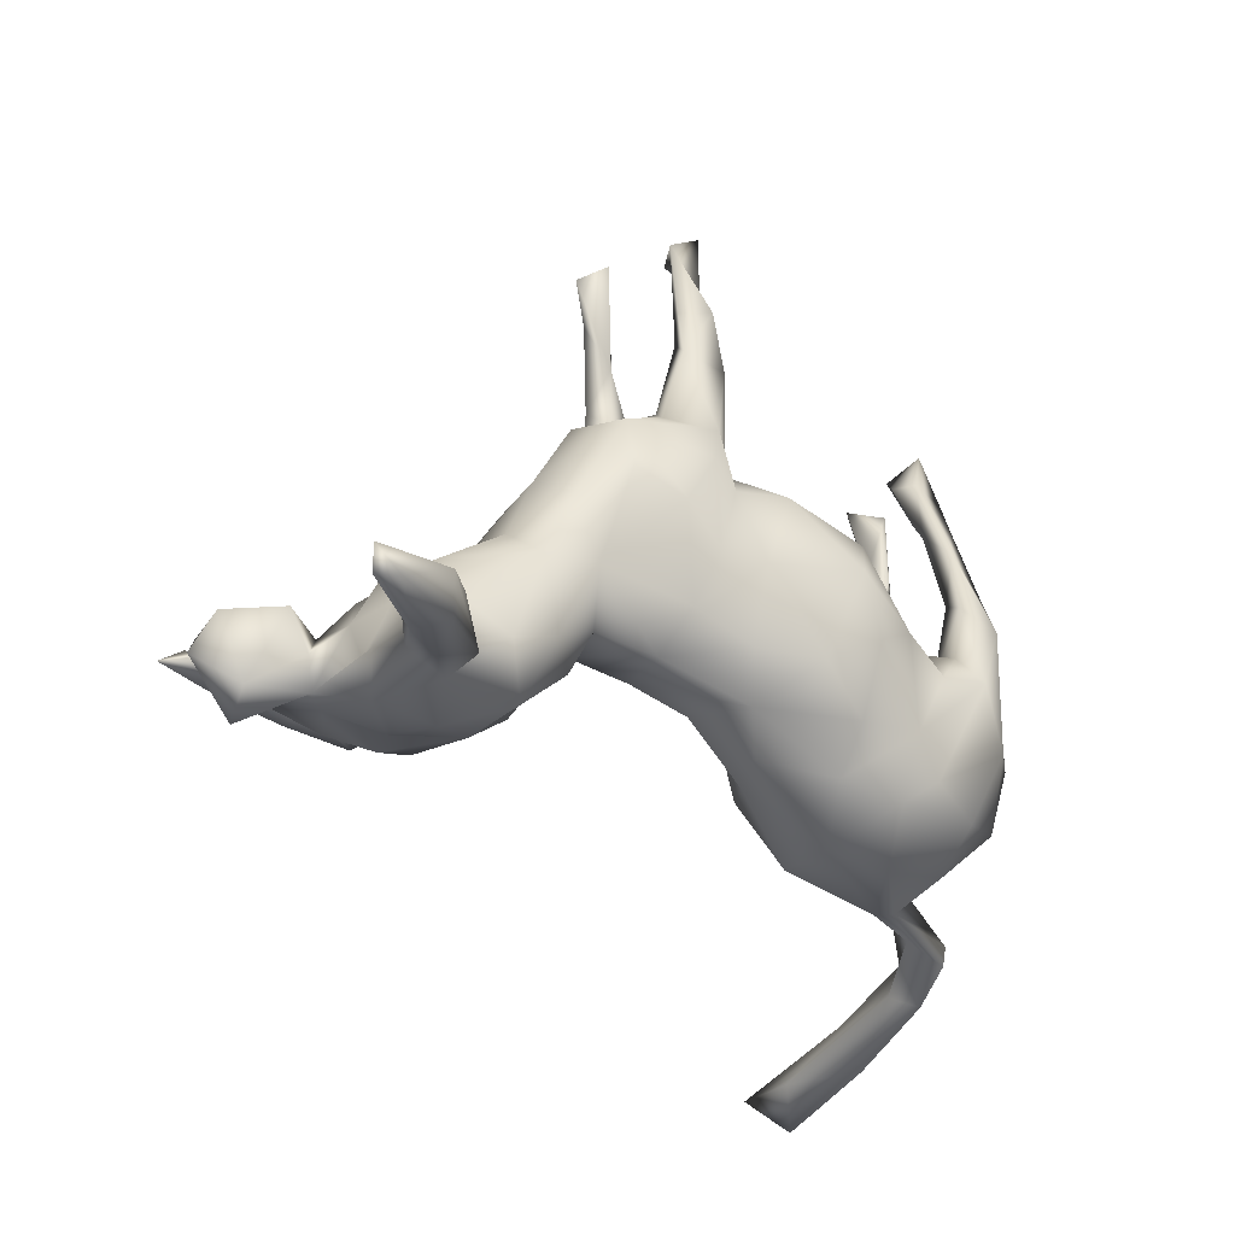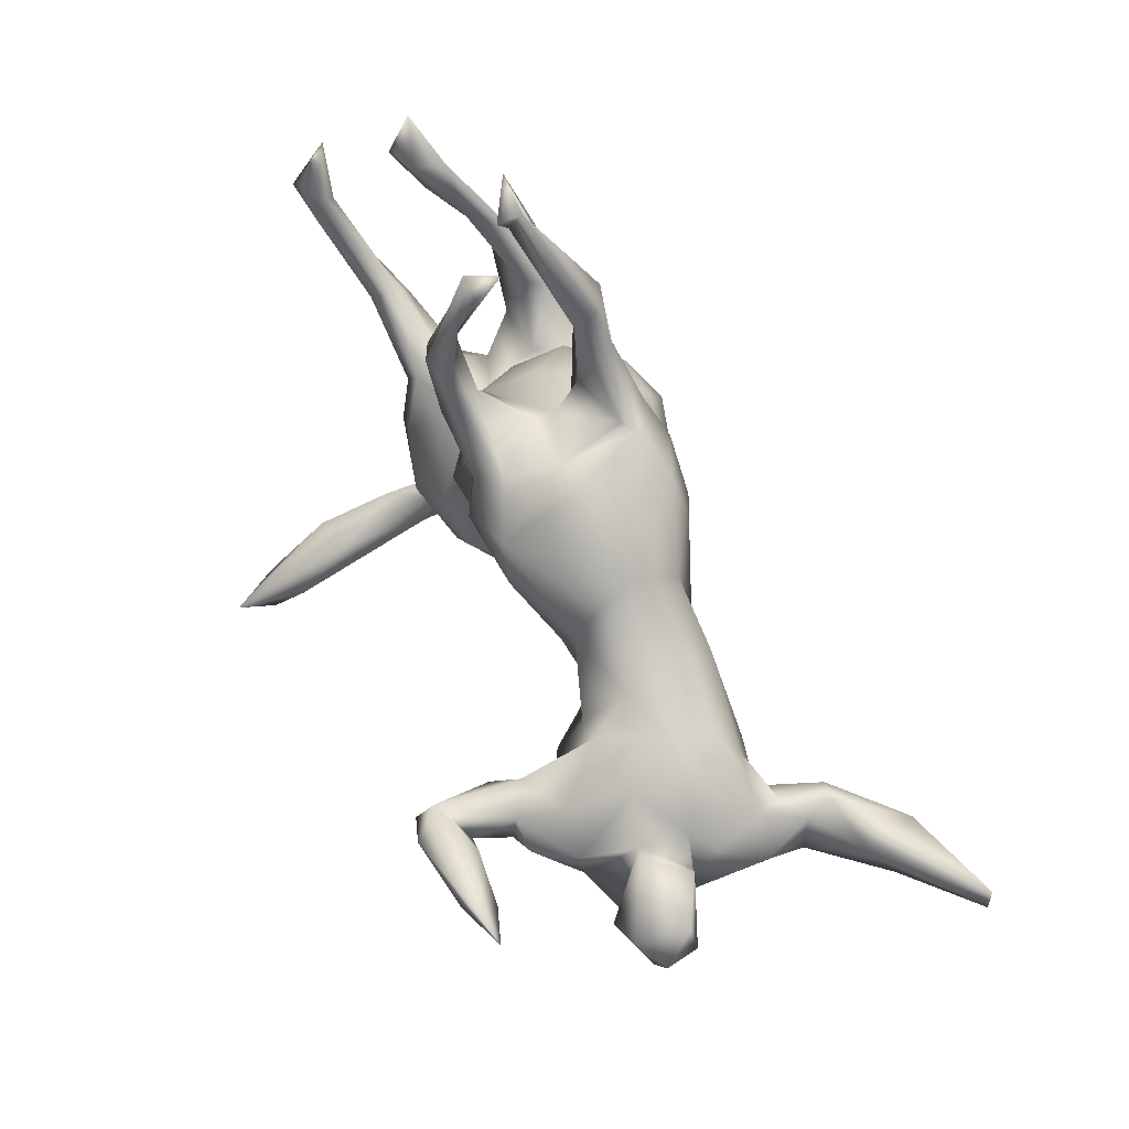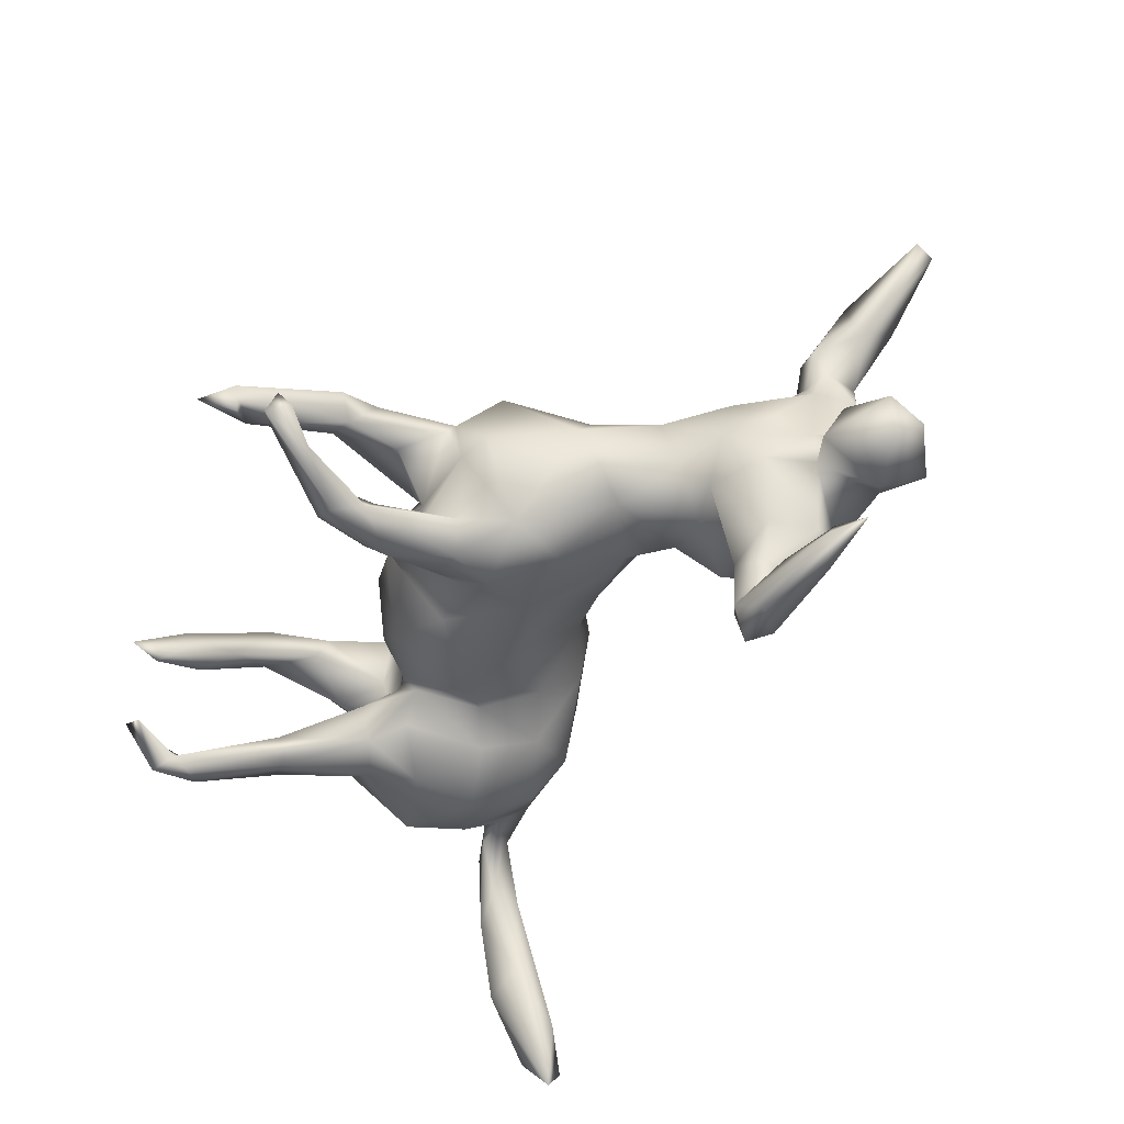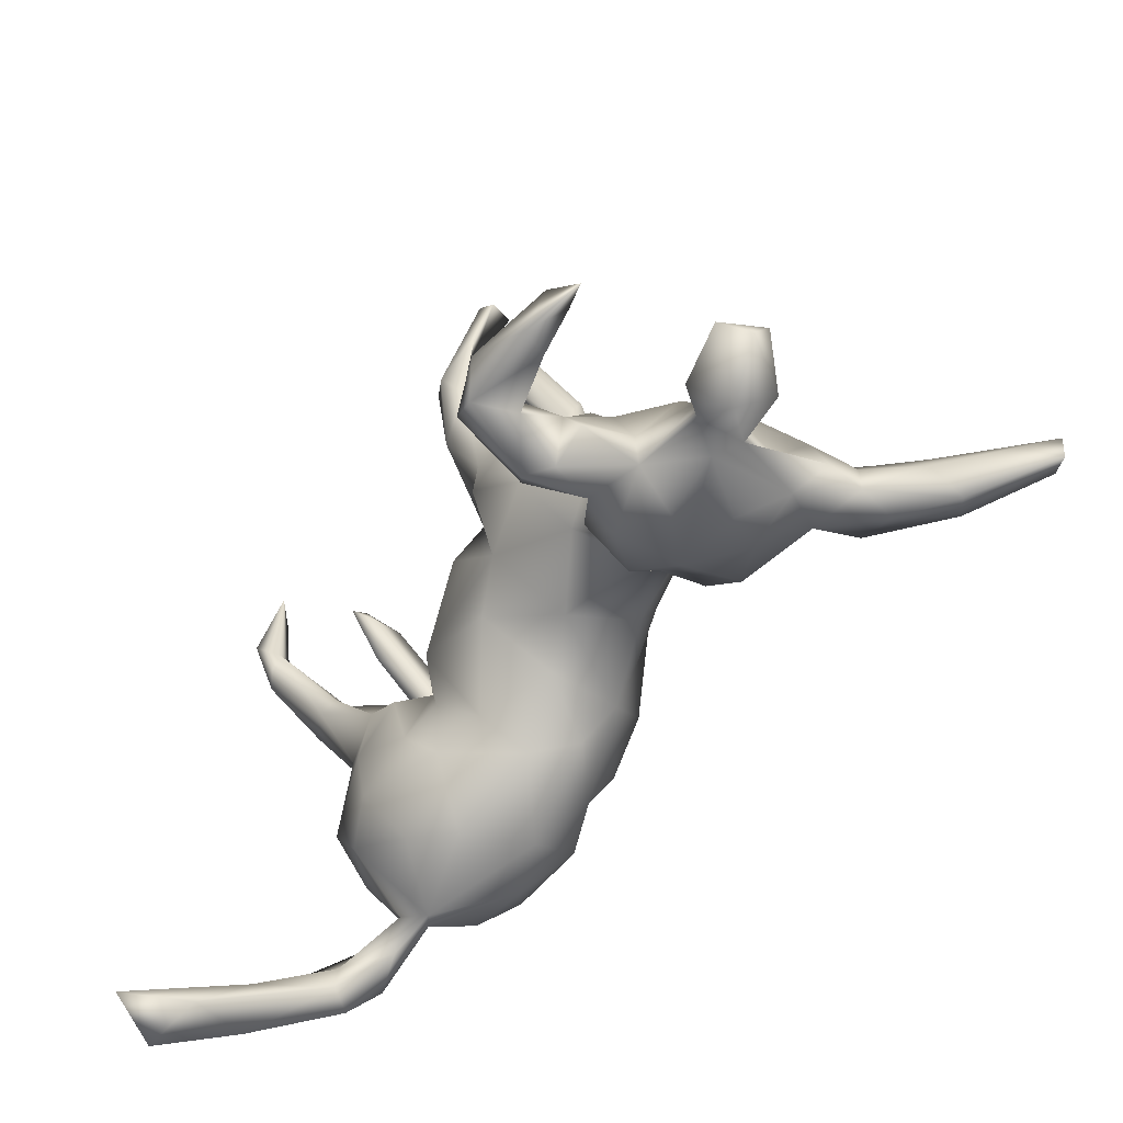
<metadata>
{"format":"obj","ext":"obj","renderer":"f3d","projection":"perspective","resolution":1024,"background":"white","views":[{"elev":-17.1,"azim":-42.6,"up":"+Y"},{"elev":48.2,"azim":-113.3,"up":"+Y"},{"elev":-55.1,"azim":-135.1,"up":"+Z"},{"elev":-44.4,"azim":-123.7,"up":"+Y"}]}
</metadata>
<code>
v 0.5019 -0.5732 -0.3013
v 0.4784 -0.5234 -0.3706
v 0.5044 -0.4986 -0.1596
v 0.537 -0.5202 -0.2912
v 0.5128 -0.4012 -0.04587
v 0.5309 -0.4391 -0.1965
v 0.4566 -0.5108 -0.2621
v 0.547 -0.4683 -0.1777
v 0.4703 -0.4374 -0.1698
v 0.4714 -0.4277 -0.01696
v 0.4439 -0.4126 -0.05171
v 0.4996 -0.3807 -0.08724
v 0.4048 -0.3479 0.02099
v 0.4571 -0.3674 -0.04064
v 0.4618 -0.3786 0.03593
v 0.4753 -0.3485 0.02948
v 0.3537 -0.3211 0.0462
v 0.3792 -0.3004 0.01328
v 0.4303 -0.3151 0.01583
v 0.3282 -0.3229 0.03022
v 0.4016 -0.2927 0.03304
v 0.2446 -0.2913 0.1346
v 0.3548 -0.2841 0.1297
v 0.3411 -0.2239 0.1988
v 0.4316 -0.2276 -0.01762
v 0.1596 -0.2698 0.1054
v 0.2034 -0.2163 0.2021
v 0.3712 -0.2187 -0.07623
v 0.2573 -0.2633 -0.05387
v 0.4518 -0.2131 0.1391
v 0.1918 -0.2752 -0.00421
v 0.2554 -0.1831 0.218
v 0.3049 -0.1754 -0.1013
v 0.4703 -0.1223 0.1531
v 0.1178 -0.1928 0.1708
v 0.4375 -0.1506 -0.07129
v 0.3946 -0.1217 0.2131
v 0.443 -0.1778 0.03624
v 0.0734 -0.1915 0.03516
v 0.1596 -0.1768 -0.06561
v 0.03187 -0.1709 0.1009
v 0.4647 -0.1452 -0.01626
v 0.4777 -0.1672 0.08356
v 0.1032 -0.1304 -0.02865
v 0.2226 -0.1124 -0.08383
v 0.336 -0.07566 -0.0981
v -0.4416 -0.2083 -0.07994
v -0.00626 -0.1133 0.1347
v -0.4822 -0.2072 -0.008911
v 0.2218 -0.1227 0.2161
v -0.3636 -0.1925 -0.1131
v -0.4476 -0.202 0.04767
v -0.5436 -0.1864 0.03927
v -0.3587 -0.1894 -0.005206
v 0.4689 -0.01937 0.1478
v -0.2752 -0.1462 -0.03127
v -0.3609 -0.1683 0.09443
v 0.04981 -0.05584 0.2155
v -0.5282 -0.1726 -0.07759
v 0.4471 -0.009388 -0.0303
v -0.009335 -0.1049 0.0195
v -0.3078 -0.1438 0.02191
v -0.39 -0.156 -0.2247
v -0.492 -0.1656 0.114
v 0.1151 -0.126 0.2146
v -0.5032 -0.1522 0.1875
v -0.4702 -0.1791 -0.15
v -0.6467 -0.1667 0.2415
v 0.4425 0.0097 0.1126
v -0.5671 -0.1685 0.1869
v -0.2841 -0.1159 0.0931
v 0.4106 -0.04168 0.06572
v -0.5641 -0.1626 -0.05182
v 0.2106 0.01095 0.2154
v 0.2797 -0.03474 0.2118
v -0.3628 -0.1525 -0.156
v -0.6099 -0.1535 0.2708
v -0.6313 -0.1997 -0.1193
v 0.4003 -0.03174 -0.07176
v -0.6524 -0.1645 -0.06378
v 0.3664 -0.0327 0.08826
v 0.2772 -0.000439 -0.0752
v -0.5676 -0.1663 -0.1286
v -0.3524 -0.1577 -0.2532
v 0.294 0.007536 0.02517
v -0.474 -0.1071 0.1038
v -0.4437 -0.123 -0.2202
v -0.02405 -0.04232 0.1578
v 0.3613 -0.01098 0.1226
v -0.7605 -0.1449 0.3193
v -0.3459 -0.09656 -0.3497
v -0.4036 -0.1064 -0.2888
v -0.7296 -0.1422 0.3305
v -0.2504 -0.06952 -0.04365
v -0.5871 -0.1402 -0.1598
v -0.3969 -0.09695 0.1229
v -0.2274 -0.0645 0.01931
v -0.2946 -0.1212 -0.1161
v 0.2784 0.009393 0.1559
v -0.5712 -0.1468 0.1358
v -0.4742 -0.1349 -0.1589
v -0.3732 -0.09196 -0.1386
v 0.1791 -0.06927 -0.0571
v -0.632 -0.1167 0.2028
v -0.3355 -0.02874 -0.09582
v 0.1533 -0.007052 -0.09383
v -0.576 -0.1368 0.07951
v 0.3618 0.02006 0.00855
v 0.2467 0.04002 -0.01469
v -0.5807 -0.1202 -0.0361
v -0.3877 -0.1103 -0.3562
v -0.6141 -0.09607 0.2764
v -0.3124 -0.1208 -0.2278
v 0.5033 0.08347 -0.0812
v -0.2258 -0.04481 0.07634
v -0.7611 -0.1082 0.3208
v -0.691 -0.1205 -0.1281
v -0.5242 -0.08068 0.186
v -0.5601 -0.09517 0.1441
v 0.3301 0.005435 0.1898
v -0.5453 -0.07439 0.07438
v -0.4606 -0.05764 -0.3012
v -0.4129 -0.08267 -0.2284
v -0.3596 -0.07193 -0.1989
v 0.2429 0.0123 -0.02752
v -0.02357 0.06374 0.1862
v -0.6253 -0.09215 0.213
v -0.08833 -0.06937 -0.00773
v 0.342 0.02228 -0.07712
v 0.3268 0.05333 -0.0313
v -0.4891 -0.08787 -0.3094
v -0.5254 -0.08149 0.1165
v -0.5601 -0.06846 0.176
v -0.5303 -0.07663 -0.02424
v -0.5419 -0.1296 0.01723
v 0.4283 0.06296 0.1829
v -0.476 -0.0243 -0.08561
v -0.6765 -0.07239 -0.08918
v 0.1121 0.07198 0.2278
v -0.6007 -0.06159 -0.04846
v 0.1294 -0.01783 0.2389
v -0.5263 -0.07876 -0.09631
v 0.02362 -0.02332 -0.07767
v -0.4142 -0.05611 -0.3714
v 0.3436 -0.03473 0.2304
v -0.3263 -0.08168 0.1254
v -0.4538 -0.04841 0.09015
v 0.2477 0.08663 0.04389
v -0.369 -0.04978 -0.3293
v -0.2462 0.03129 0.1094
v -0.6026 -0.07026 -0.3285
v -0.1921 -0.01657 -0.06703
v -0.1494 0.08346 -0.1259
v -0.1312 -0.06278 0.09261
v -0.5514 -0.05819 -0.3118
v 0.1793 0.1199 -0.04365
v 0.461 0.1291 0.1291
v -0.4354 -0.06684 -0.1657
v -0.6575 -0.08917 -0.1618
v -0.5682 -0.04302 -0.1127
v 0.4589 0.1658 0.09179
v -0.5006 -0.01827 -0.006177
v -0.5124 -0.08599 -0.3508
v -0.4498 0.009771 0.05134
v -0.55 -0.04215 -0.3461
v 0.4414 0.1173 -0.09068
v 0.155 0.1262 0.1864
v 0.4551 0.0977 -0.04308
v -0.03897 0.0378 -0.1011
v 0.4635 0.09811 -0.1021
v -0.3901 0.006161 -0.1017
v -0.079 0.0775 0.1564
v 0.3987 0.1088 0.1173
v -0.1352 0.1334 0.1532
v -0.1107 -0.000434 0.136
v 0.3819 0.09623 0.1566
v -0.4303 0.01599 -0.01735
v -0.2584 0.06468 -0.07491
v -0.3489 0.06242 0.04989
v 0.4134 0.1918 0.1192
v 0.2016 0.1459 0.106
v -0.3563 0.03447 -0.04016
v 0.4491 0.1223 -0.06448
v 0.5396 0.2199 -0.1586
v 0.07058 0.1154 -0.1021
v -0.3285 0.03002 0.1007
v -0.278 0.1254 -0.04689
v 0.5505 0.2347 -0.122
v 0.5559 0.1957 -0.1483
v 0.567 0.2181 -0.1342
v 0.002425 0.1359 -0.09248
v 0.5353 0.2548 -0.1515
v -0.07967 0.2024 0.1481
v -0.04151 0.167 0.1464
v 0.1192 0.1969 0.02786
v 0.007313 0.1888 -0.1132
v 0.03318 0.1698 0.1694
v -0.1981 0.1725 0.1216
v -0.2713 0.1617 0.0116
v -0.05255 0.1328 -0.1466
v 0.07762 0.2103 0.07939
v -0.1593 0.1814 -0.1384
v 0.08486 0.1912 -0.03413
v 0.4751 0.2748 -0.002944
v -0.2626 0.1252 0.07833
v -0.002286 0.2118 0.08763
v 0.4408 0.2392 0.04272
v 0.5057 0.3089 0.02139
v 0.5608 0.2728 -0.1804
v 0.4677 0.2466 0.07299
v -0.1785 0.2644 -0.02198
v 0.008003 0.2412 0.03484
v -0.189 0.2434 0.09827
v -0.04726 0.1994 -0.1353
v -0.08639 0.2282 -0.1068
v 0.01226 0.2849 -0.1569
v 0.476 0.3566 -0.05451
v -0.008795 0.2378 0.002552
v -0.04547 0.256 0.1205
v 0.452 0.328 0.02383
v -0.1377 0.2752 -0.04228
v -0.1117 0.2695 0.08105
v 0.5021 0.3923 -0.01266
v 0.5079 0.3473 -0.1656
v 0.4534 0.3338 -0.02404
v -0.05805 0.3827 0.06702
v 0.555 0.3408 -0.1304
v 0.002215 0.2306 -0.02702
v 0.03698 0.2735 -0.08548
v -0.02189 0.3385 -0.115
v -0.04706 0.3276 0.02005
v -0.1027 0.2821 0.06027
v 0.00498 0.3638 0.08059
v 0.02753 0.403 -0.1663
v 0.03787 0.3037 -0.129
v -0.004278 0.403 -0.1811
v -0.03113 0.411 0.02226
v -0.03179 0.3628 -0.1569
v -0.00579 0.4509 0.07066
v -0.04427 0.4871 -0.1475
v 0.02693 0.5095 0.01167
v -0.0495 0.4456 0.04769
v 0.01155 0.4091 0.03953
v -0.003 0.4315 -0.1364
v 0.05132 0.5399 -0.03639
v -0.01742 0.5363 -0.1255
v 0.0298 0.5721 -0.06174
v 0.07058 0.6179 -0.03515
v -0.05048 0.5586 -0.08881
v -0.03881 0.5673 -0.1366
v -0.07255 0.5458 -0.1331
v 0.01392 0.5922 -0.03241
f 117 138 159
f 65 141 58
f 58 141 139
f 58 139 126
f 88 58 126
f 126 139 197
f 172 126 194
f 126 197 194
f 88 126 175
f 126 172 175
f 174 172 193
f 172 194 193
f 174 193 213
f 175 172 174
f 174 213 198
f 150 115 154
f 154 175 150
f 150 175 174
f 150 174 198
f 205 150 198
f 205 198 213
f 205 213 199
f 115 71 97
f 146 71 115
f 115 150 146
f 146 150 186
f 186 150 205
f 179 186 205
f 71 57 62
f 52 54 57
f 52 49 54
f 179 164 186
f 177 164 179
f 162 164 177
f 49 52 53
f 134 121 162
f 53 59 49
f 59 53 73
f 73 53 107
f 157 161 210
f 161 173 207
f 15 10 5
f 157 69 161
f 34 43 55
f 144 163 165
f 144 111 163
f 91 111 144
f 149 91 144
f 91 84 111
f 236 240 250
f 234 236 246
f 244 234 246
f 244 235 234
f 234 216 236
f 235 216 234
f 216 238 236
f 82 45 125
f 46 45 82
f 33 45 46
f 33 40 45
f 33 29 40
f 28 29 33
f 125 130 129
f 129 82 125
f 46 82 129
f 79 46 129
f 130 168 183
f 108 168 130
f 36 42 25
f 25 28 36
f 18 28 25
f 21 18 25
f 14 18 19
f 224 192 227
f 192 188 227
f 188 190 227
f 183 190 188
f 192 183 188
f 114 189 190
f 2 7 9
f 6 2 9
f 6 4 2
f 8 4 6
f 1 4 8
f 209 224 227
f 209 192 224
f 209 184 192
f 190 209 227
f 209 189 184
f 190 189 209
f 1 7 2
f 4 1 2
f 249 246 250
f 238 230 244
f 249 250 251
f 169 200 191
f 191 200 196
f 196 200 214
f 200 202 214
f 214 202 215
f 214 215 238
f 238 216 214
f 238 215 230
f 236 238 240
f 251 240 244
f 251 244 249
f 250 240 251
f 200 169 153
f 153 202 200
f 76 84 113
f 84 91 113
f 92 84 63
f 111 84 92
f 113 91 149
f 124 113 149
f 92 123 149
f 123 124 149
f 92 131 111
f 111 131 163
f 131 92 122
f 92 149 122
f 131 155 163
f 155 131 122
f 149 144 165
f 155 122 165
f 163 151 165
f 249 244 246
f 236 250 246
f 240 238 244
f 230 235 244
f 229 235 230
f 228 229 230
f 196 216 235
f 214 216 196
f 229 196 235
f 191 196 229
f 185 169 191
f 106 169 185
f 106 143 169
f 44 143 106
f 185 191 203
f 156 185 203
f 156 106 185
f 103 44 106
f 122 149 165
f 40 103 45
f 40 44 103
f 39 44 40
f 31 39 40
f 29 31 40
f 10 3 5
f 3 10 11
f 166 183 192
f 183 168 190
f 170 166 192
f 168 114 190
f 114 79 170
f 60 79 114
f 217 225 223
f 7 11 9
f 7 1 3
f 12 6 9
f 8 6 12
f 7 3 11
f 3 8 5
f 1 8 3
f 170 192 184
f 114 170 189
f 189 170 184
f 95 78 159
f 159 78 117
f 138 140 160
f 160 159 138
f 151 163 155
f 39 61 44
f 61 143 44
f 203 191 229
f 203 229 218
f 218 228 221
f 143 61 128
f 143 128 169
f 228 215 221
f 215 228 230
f 128 152 169
f 169 152 153
f 215 202 221
f 221 202 211
f 153 152 178
f 153 178 202
f 202 178 187
f 76 113 102
f 67 63 76
f 63 84 76
f 92 63 123
f 123 63 87
f 102 113 124
f 171 102 124
f 124 123 158
f 63 67 87
f 95 159 160
f 142 83 95
f 83 78 95
f 73 83 59
f 73 78 83
f 142 95 160
f 137 142 134
f 142 137 101
f 101 67 142
f 83 142 67
f 59 83 67
f 67 47 59
f 134 177 137
f 177 134 162
f 54 49 59
f 59 47 54
f 182 177 179
f 182 171 177
f 171 137 177
f 57 54 62
f 187 182 199
f 182 179 199
f 178 182 187
f 62 54 56
f 199 179 205
f 71 62 97
f 56 94 97
f 62 56 97
f 182 105 171
f 54 47 51
f 241 245 248
f 252 241 248
f 245 252 247
f 241 243 245
f 237 252 245
f 243 237 245
f 195 203 218
f 201 195 218
f 39 31 26
f 181 156 195
f 148 156 181
f 20 26 31
f 20 22 26
f 99 148 181
f 99 109 148
f 17 22 20
f 22 17 23
f 85 109 99
f 81 85 99
f 89 81 99
f 173 176 180
f 173 89 176
f 69 89 173
f 81 89 69
f 30 34 37
f 24 30 37
f 23 30 24
f 180 157 210
f 176 136 180
f 136 157 180
f 145 136 176
f 55 69 157
f 136 55 157
f 37 34 55
f 69 173 161
f 30 43 34
f 14 13 18
f 14 11 13
f 11 10 13
f 10 15 13
f 161 207 204
f 28 20 29
f 220 207 180
f 220 180 210
f 23 21 30
f 30 21 43
f 21 38 43
f 21 25 38
f 38 72 43
f 55 43 72
f 55 72 69
f 72 81 69
f 173 180 207
f 17 15 16
f 13 15 17
f 17 16 21
f 18 13 20
f 21 16 19
f 17 21 23
f 21 19 18
f 81 72 85
f 72 108 85
f 13 17 20
f 18 20 28
f 85 108 130
f 85 125 109
f 125 85 130
f 29 20 31
f 45 103 125
f 218 229 228
f 125 106 109
f 109 106 156
f 148 109 156
f 156 203 195
f 245 247 248
f 248 247 252
f 108 60 168
f 72 60 108
f 72 42 60
f 60 42 36
f 38 42 72
f 25 42 38
f 12 19 16
f 12 14 19
f 16 5 12
f 15 5 16
f 223 220 208
f 208 217 223
f 217 204 225
f 220 210 208
f 208 204 217
f 204 207 225
f 207 220 225
f 210 204 208
f 210 161 204
f 36 33 46
f 36 28 33
f 166 129 183
f 129 130 183
f 79 129 170
f 79 36 46
f 12 9 14
f 9 11 14
f 225 220 223
f 170 129 166
f 60 114 168
f 36 79 60
f 5 8 12
f 199 213 211
f 97 154 115
f 211 213 222
f 154 88 175
f 222 226 232
f 219 226 222
f 213 219 222
f 213 193 219
f 194 219 193
f 194 206 219
f 48 88 154
f 48 58 88
f 219 233 226
f 219 206 233
f 194 197 206
f 48 65 58
f 48 35 65
f 48 41 35
f 26 35 41
f 167 201 197
f 197 139 167
f 26 27 35
f 139 74 167
f 74 139 141
f 65 50 141
f 65 35 50
f 35 27 50
f 27 32 50
f 141 50 74
f 74 50 75
f 50 145 75
f 32 145 50
f 67 101 87
f 158 137 171
f 158 101 137
f 123 101 158
f 128 154 97
f 211 222 221
f 128 48 154
f 87 101 123
f 41 48 61
f 39 41 61
f 242 239 252
f 239 241 252
f 233 243 239
f 226 233 239
f 243 231 237
f 132 119 133
f 121 119 132
f 118 132 133
f 119 104 133
f 77 70 66
f 68 70 77
f 70 68 100
f 77 66 112
f 100 104 119
f 112 66 118
f 127 112 133
f 133 104 127
f 112 118 133
f 100 68 104
f 68 77 93
f 68 90 104
f 104 90 116
f 127 104 116
f 127 116 112
f 68 93 90
f 77 112 93
f 93 112 116
f 90 93 116
f 233 212 243
f 206 212 233
f 206 218 212
f 201 218 206
f 197 201 206
f 39 26 41
f 181 195 201
f 167 181 201
f 26 22 27
f 167 99 181
f 74 99 167
f 22 24 27
f 99 75 120
f 120 89 99
f 74 75 99
f 24 37 32
f 32 27 24
f 22 23 24
f 120 145 176
f 75 145 120
f 145 37 136
f 32 37 145
f 37 55 136
f 151 155 165
f 239 243 241
f 89 120 176
f 124 158 171
f 51 67 76
f 47 67 51
f 98 102 105
f 56 51 98
f 98 51 76
f 54 51 56
f 105 182 178
f 94 178 152
f 178 94 105
f 94 98 105
f 56 98 94
f 202 187 199
f 97 94 152
f 128 97 152
f 232 221 222
f 61 48 128
f 237 226 242
f 232 226 237
f 231 232 237
f 218 232 231
f 218 221 232
f 212 218 231
f 252 237 242
f 226 239 242
f 243 212 231
f 76 102 98
f 202 199 211
f 107 119 121
f 100 119 107
f 100 64 70
f 70 64 66
f 53 64 100
f 66 86 118
f 66 64 86
f 135 107 121
f 135 121 134
f 73 107 135
f 73 135 134
f 80 73 110
f 110 73 134
f 140 110 142
f 140 142 160
f 78 73 80
f 80 110 140
f 80 140 138
f 78 80 117
f 80 138 117
f 57 146 96
f 57 71 146
f 96 146 186
f 147 96 186
f 64 52 57
f 57 96 64
f 64 96 86
f 86 96 147
f 121 147 164
f 164 147 186
f 52 64 53
f 118 86 132
f 132 86 147
f 132 147 121
f 162 121 164
f 107 53 100
f 105 102 171
f 142 110 134
f 103 106 125

</code>
